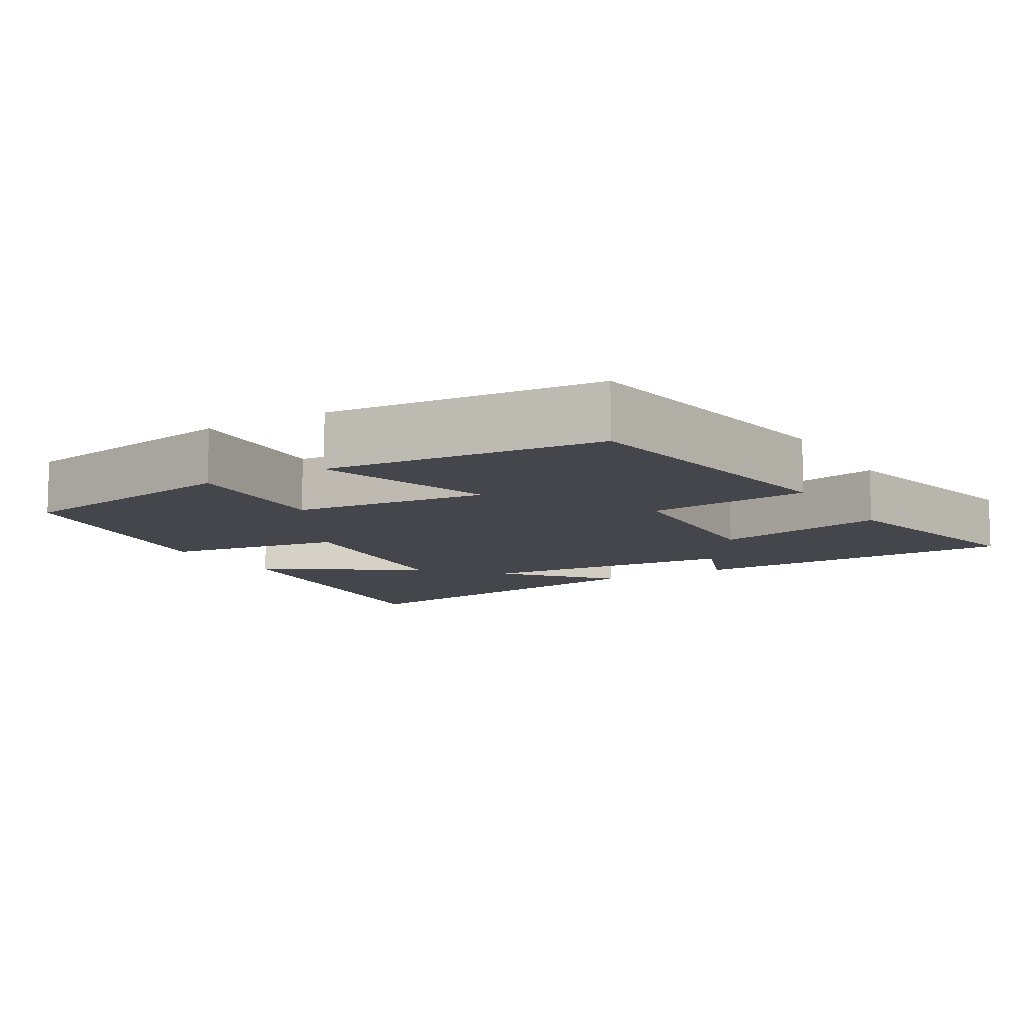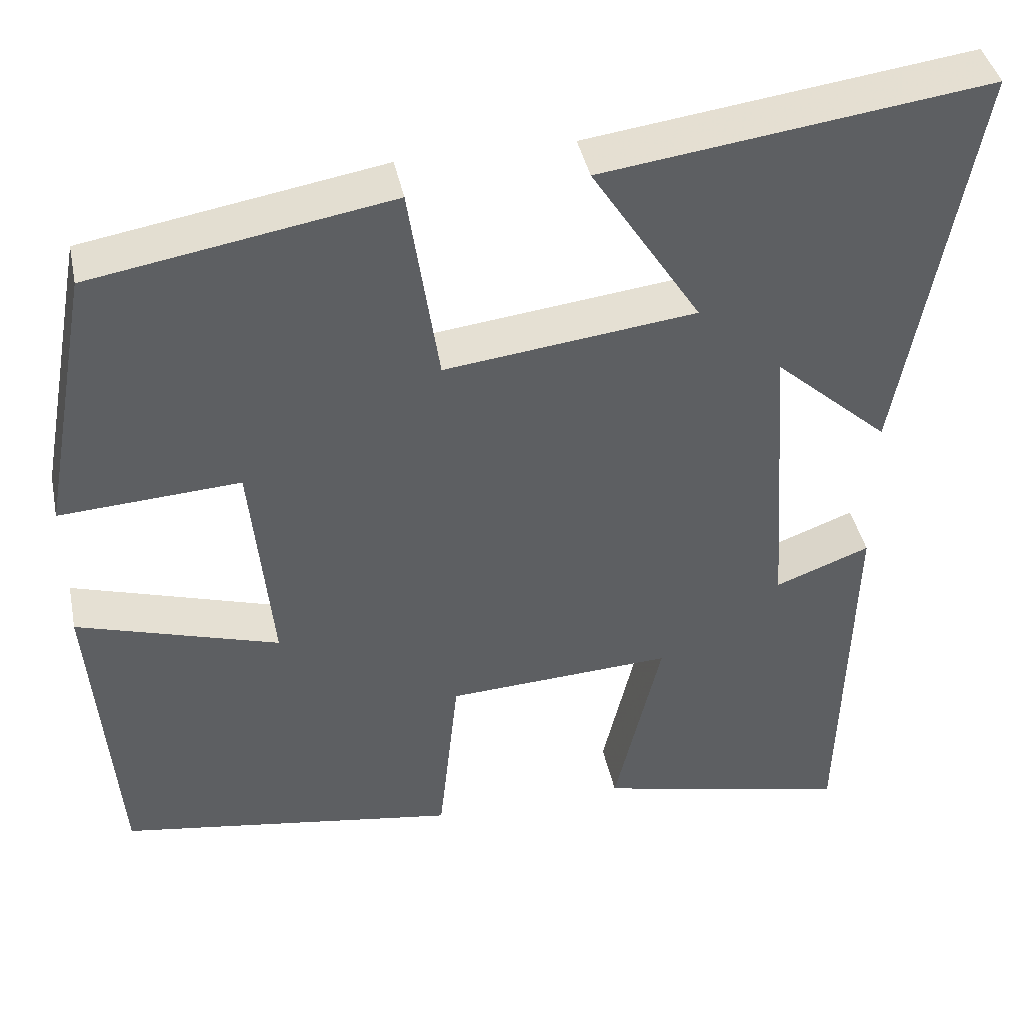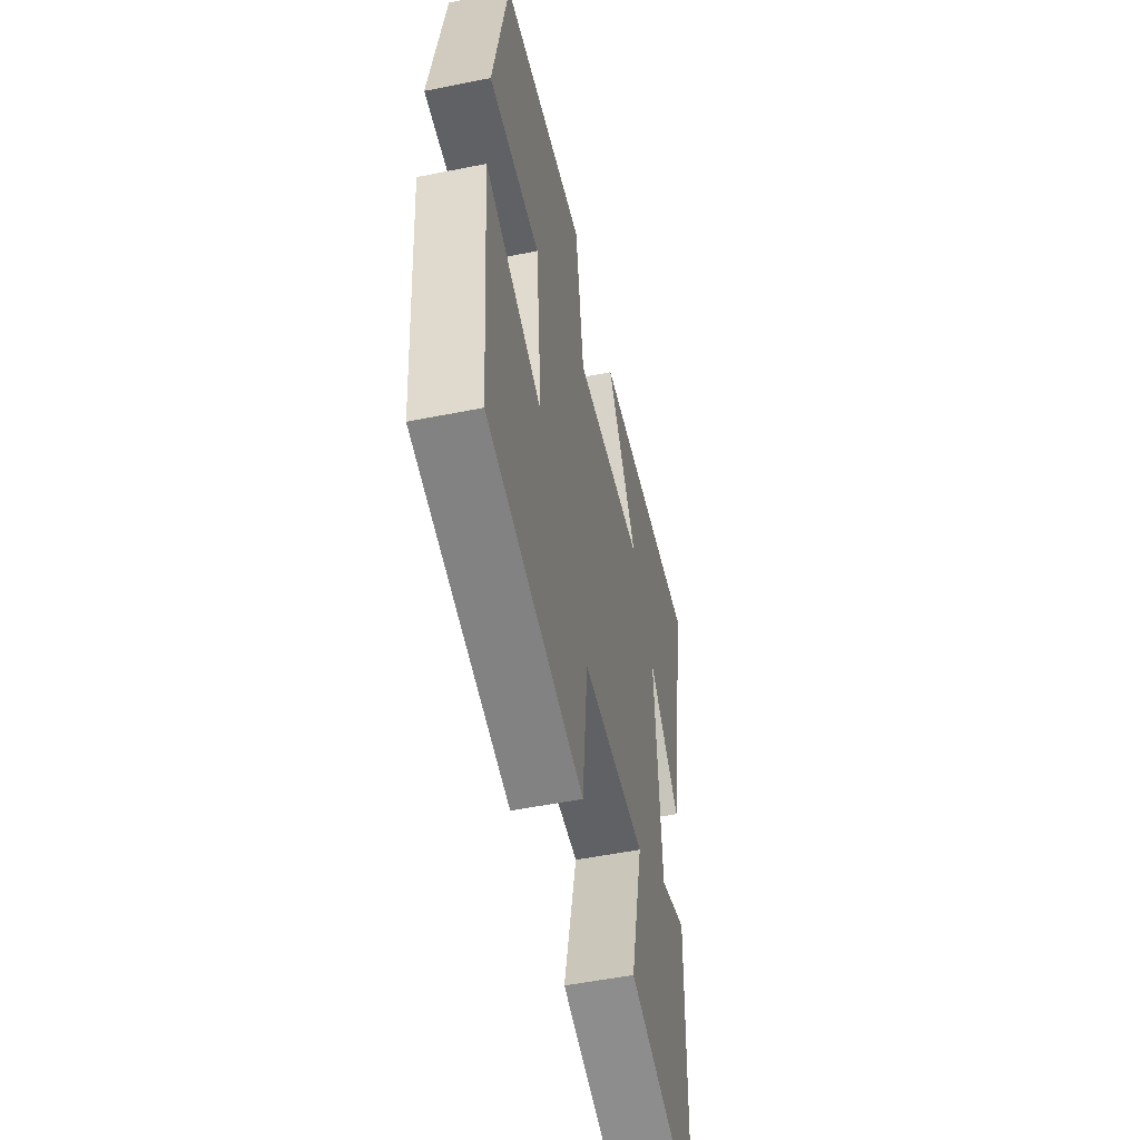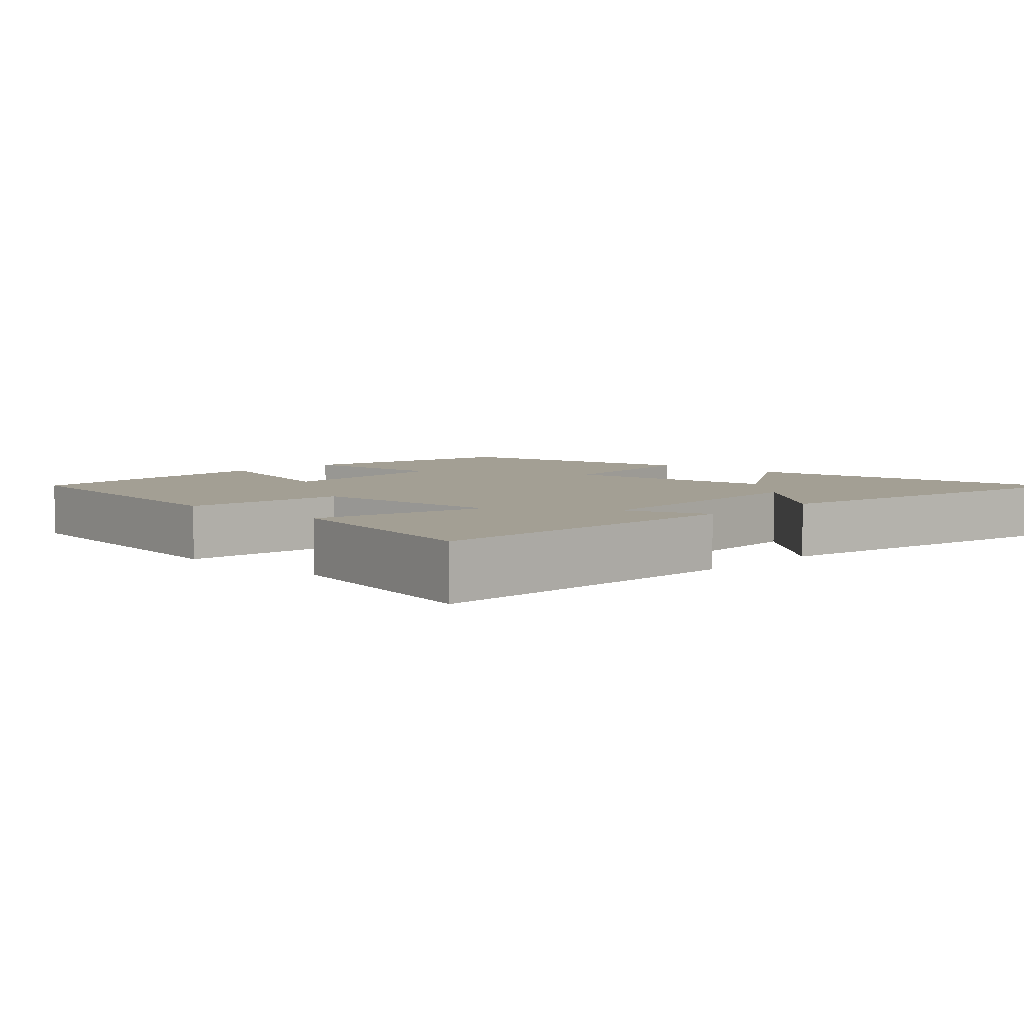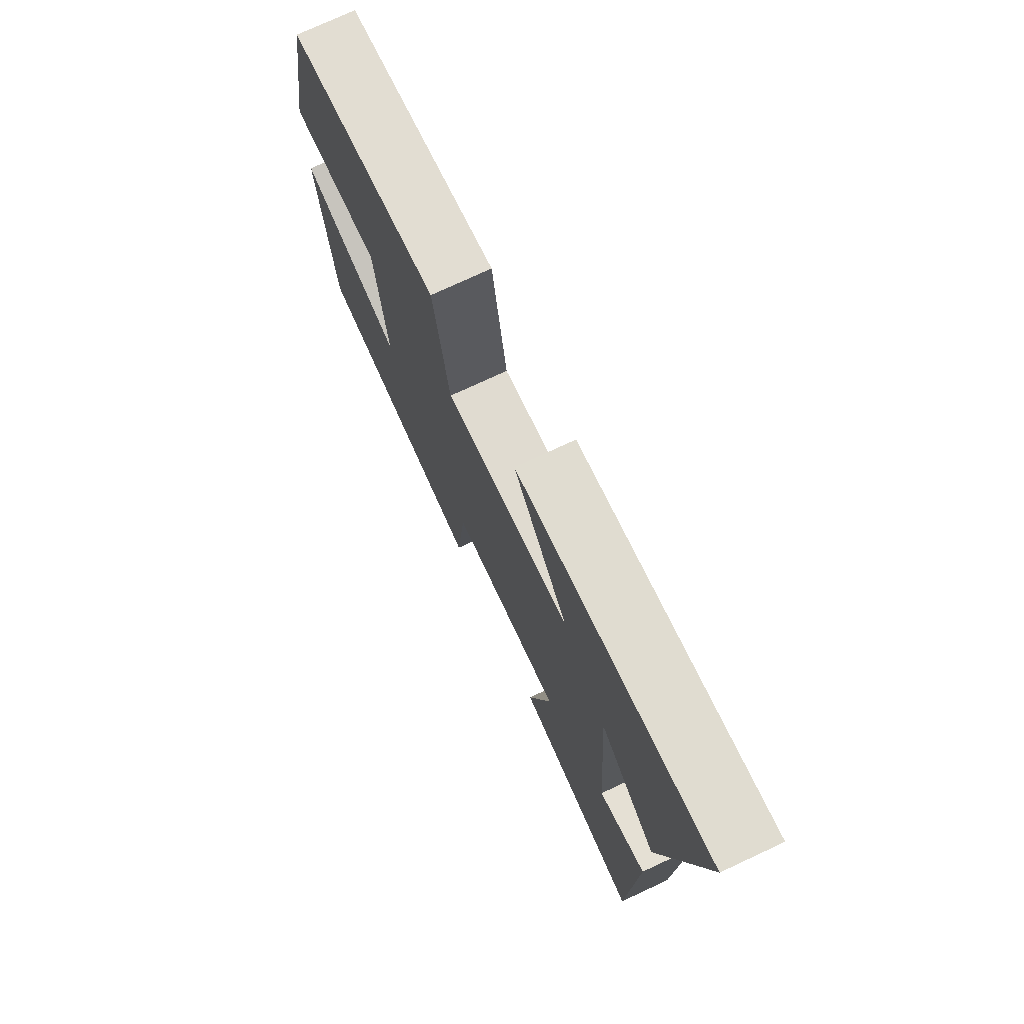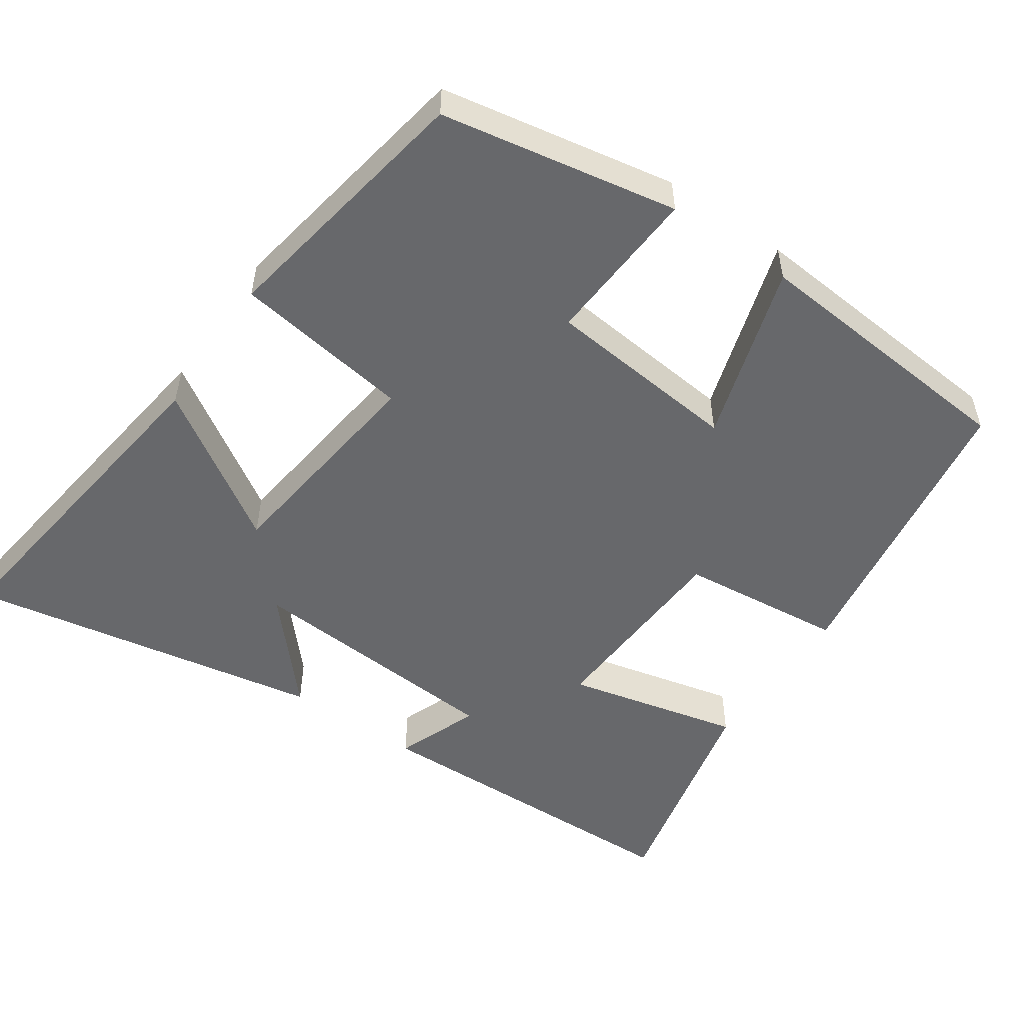
<metadata>
{"format":"obj","ext":"obj","renderer":"f3d","projection":"perspective","resolution":1024,"background":"white","views":[{"elev":-10.0,"azim":120.5,"up":"+Y"},{"elev":41.4,"azim":168.3,"up":"+Z"},{"elev":-52.5,"azim":102.2,"up":"+Z"},{"elev":5.4,"azim":-136.4,"up":"+Y"},{"elev":75.0,"azim":-115.0,"up":"+Z"},{"elev":-52.4,"azim":55.4,"up":"+Y"}]}
</metadata>
<code>
v -0.589 0.07 0.561
v -0.125 0.07 0.5
v -0.257 0.07 0.294
v 0.045 0.07 0.258
v 0.081 0.07 0.5
v 0.441 0.07 0.439
v 0.5 0.07 0.117
v 0.283 0.07 0.13
v 0.257 0.07 -0.136
v 0.5 0.07 -0.061
v 0.469 0.07 -0.437
v 0.06 0.07 -0.5
v 0.036 0.07 -0.276
v -0.236 0.07 -0.262
v -0.18 0.07 -0.5
v -0.487 0.07 -0.57
v -0.5 0.07 -0.117
v -0.386 0.07 -0.16
v -0.362 0.07 0.198
v -0.5 0.07 0.075
v -0.589 0 0.561
v -0.125 0 0.5
v -0.257 0 0.294
v 0.045 0 0.258
v 0.081 0 0.5
v 0.441 0 0.439
v 0.5 0 0.117
v 0.283 0 0.13
v 0.257 0 -0.136
v 0.5 0 -0.061
v 0.469 0 -0.437
v 0.06 0 -0.5
v 0.036 0 -0.276
v -0.236 0 -0.262
v -0.18 0 -0.5
v -0.487 0 -0.57
v -0.5 0 -0.117
v -0.386 0 -0.16
v -0.362 0 0.198
v -0.5 0 0.075
f 19 20 1 2
f 15 16 17 18
f 14 15 18 19
f 13 14 19
f 10 11 12 13
f 9 10 13
f 8 9 13 19
f 4 5 6 7
f 3 4 7 8
f 19 2 3
f 3 8 19
f 22 21 40 39
f 38 37 36 35
f 39 38 35 34
f 39 34 33
f 33 32 31 30
f 33 30 29
f 39 33 29 28
f 27 26 25 24
f 28 27 24 23
f 23 22 39
f 39 28 23
f 1 21 22 2
f 2 22 23 3
f 3 23 24 4
f 4 24 25 5
f 5 25 26 6
f 6 26 27 7
f 7 27 28 8
f 8 28 29 9
f 9 29 30 10
f 10 30 31 11
f 11 31 32 12
f 12 32 33 13
f 13 33 34 14
f 14 34 35 15
f 15 35 36 16
f 16 36 37 17
f 17 37 38 18
f 18 38 39 19
f 19 39 40 20
f 20 40 21 1

</code>
